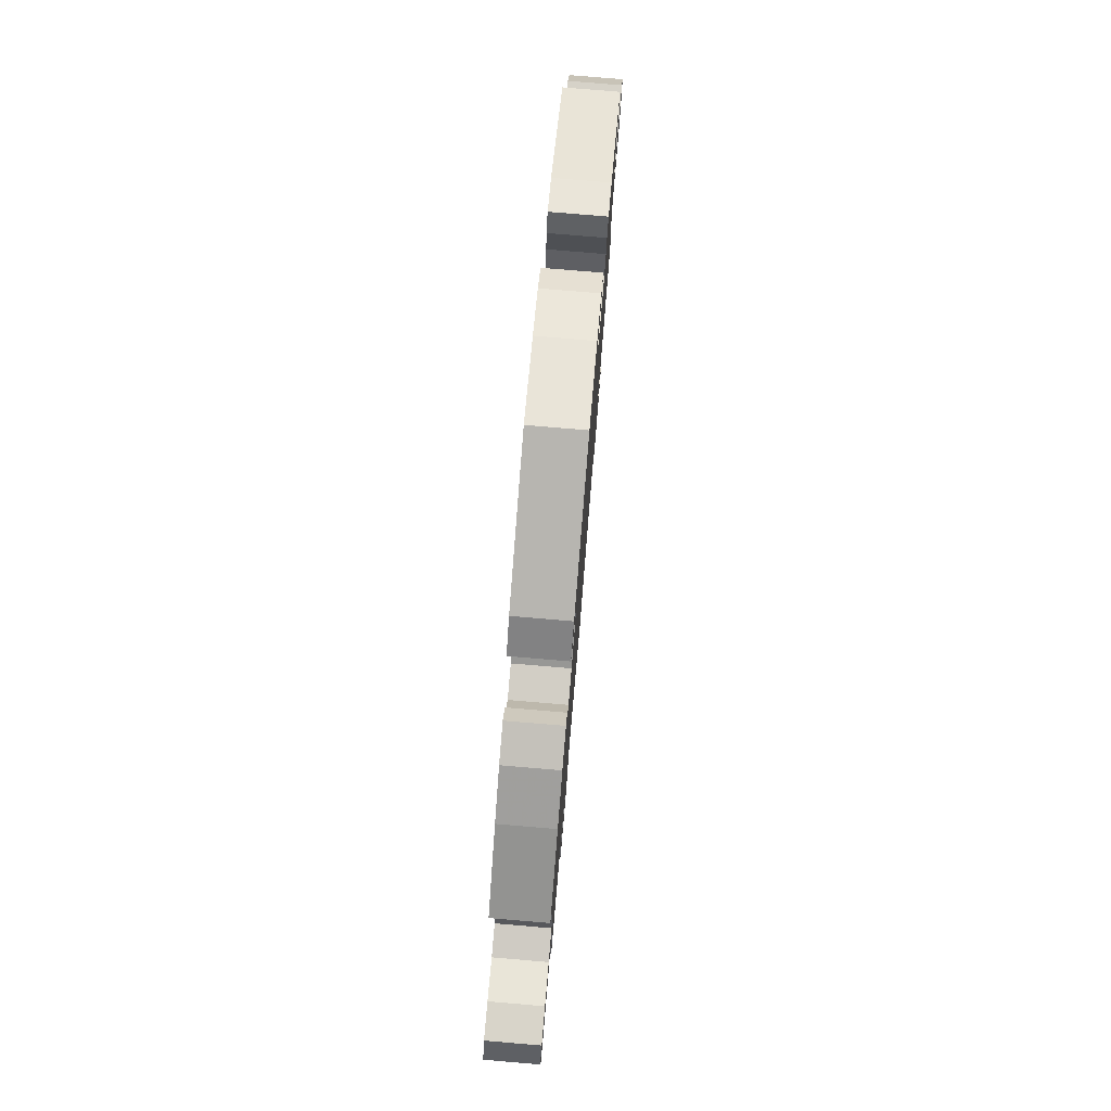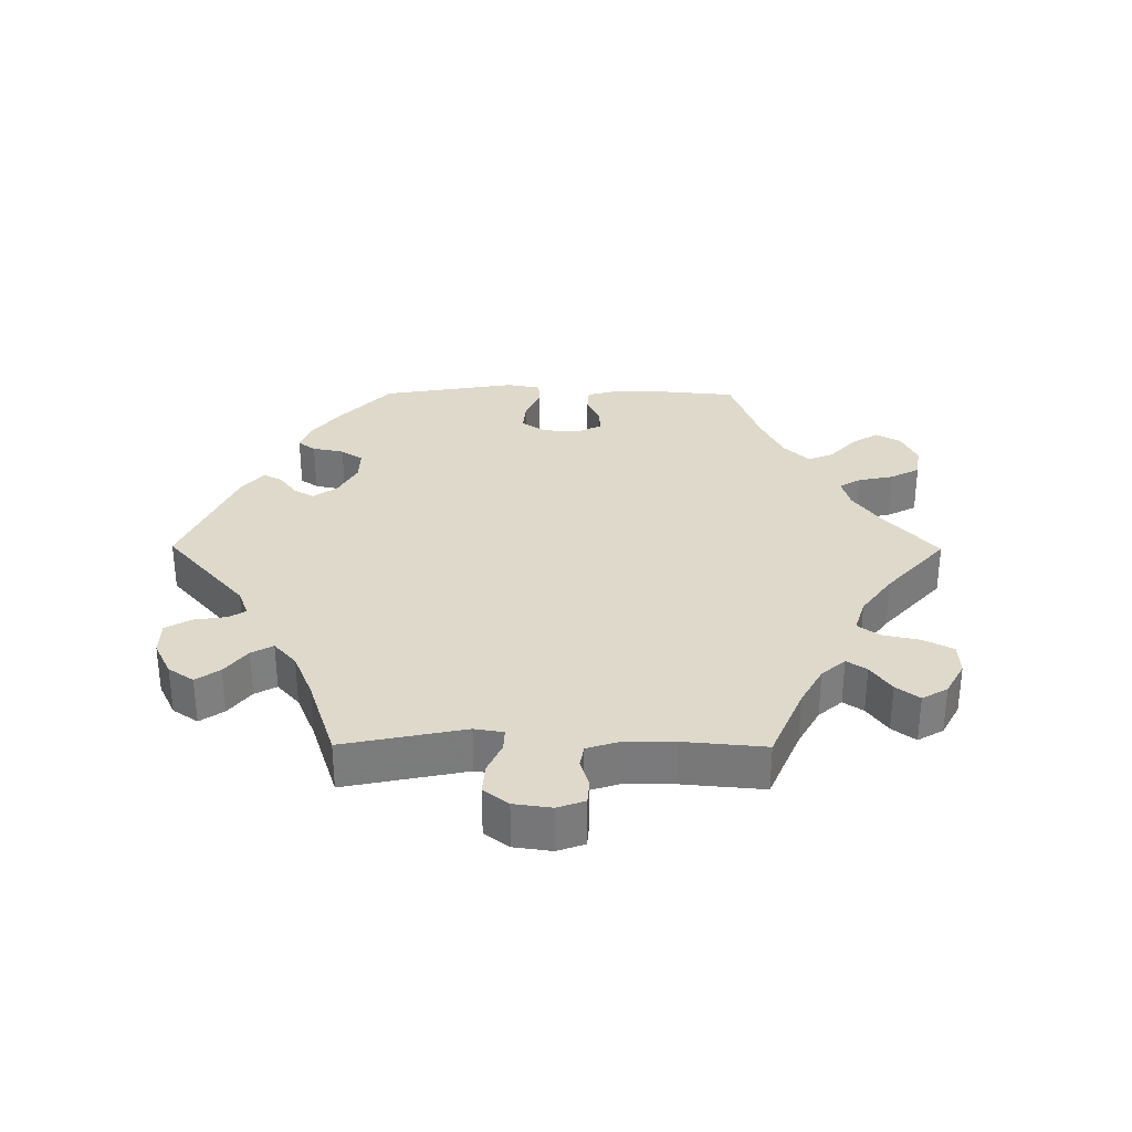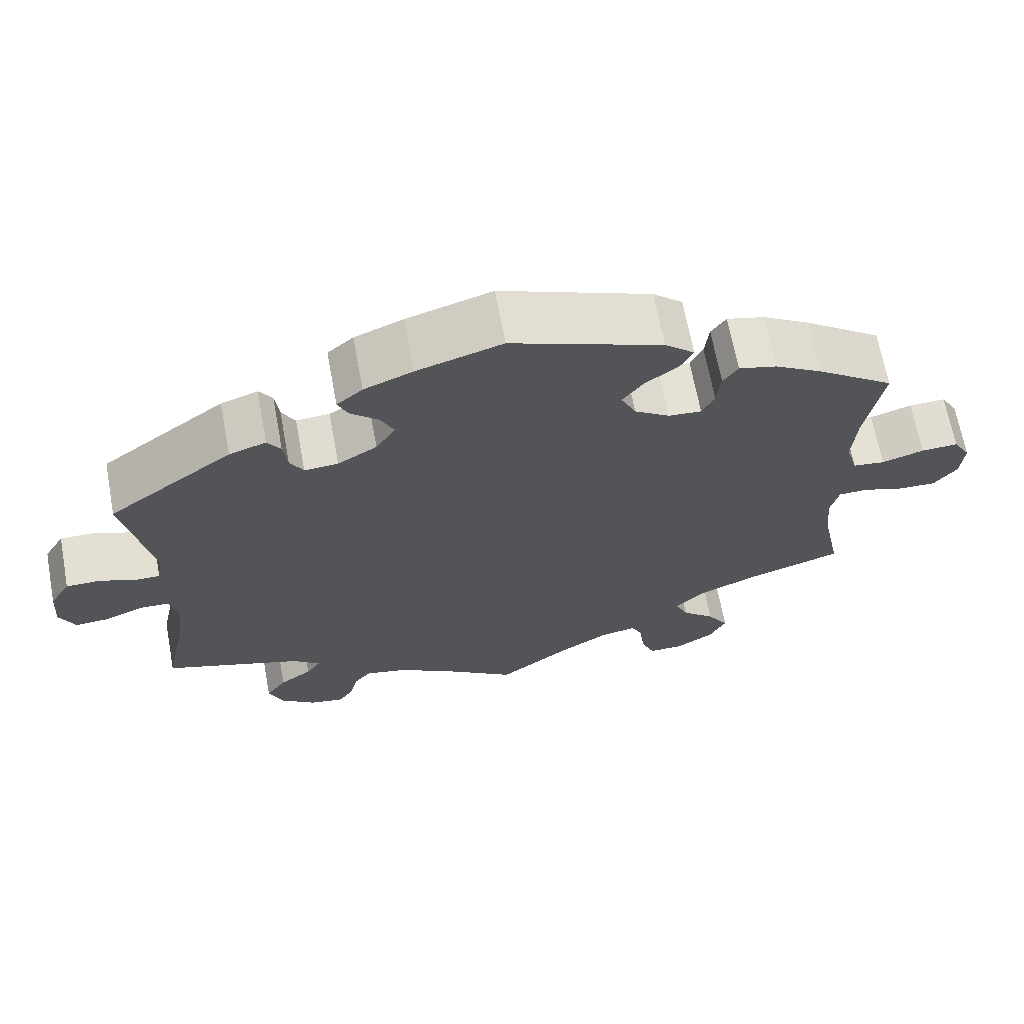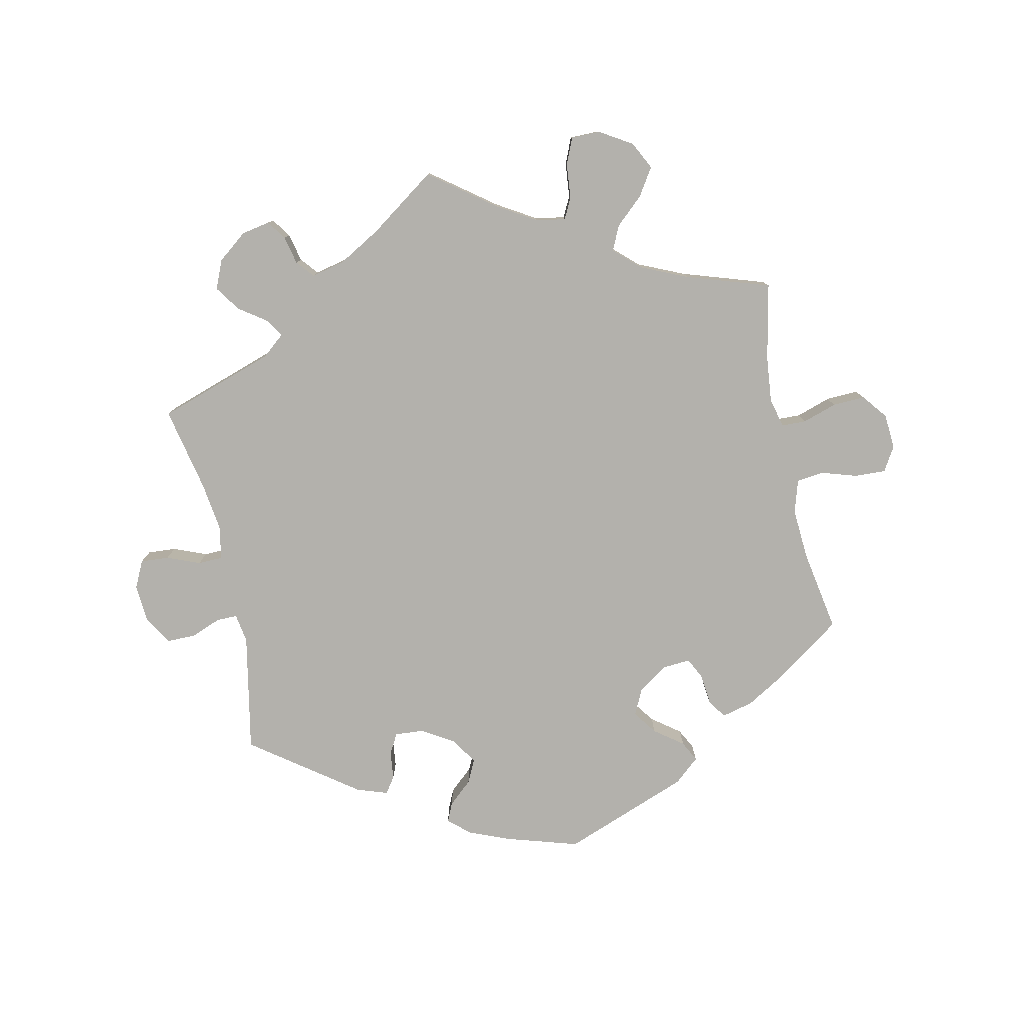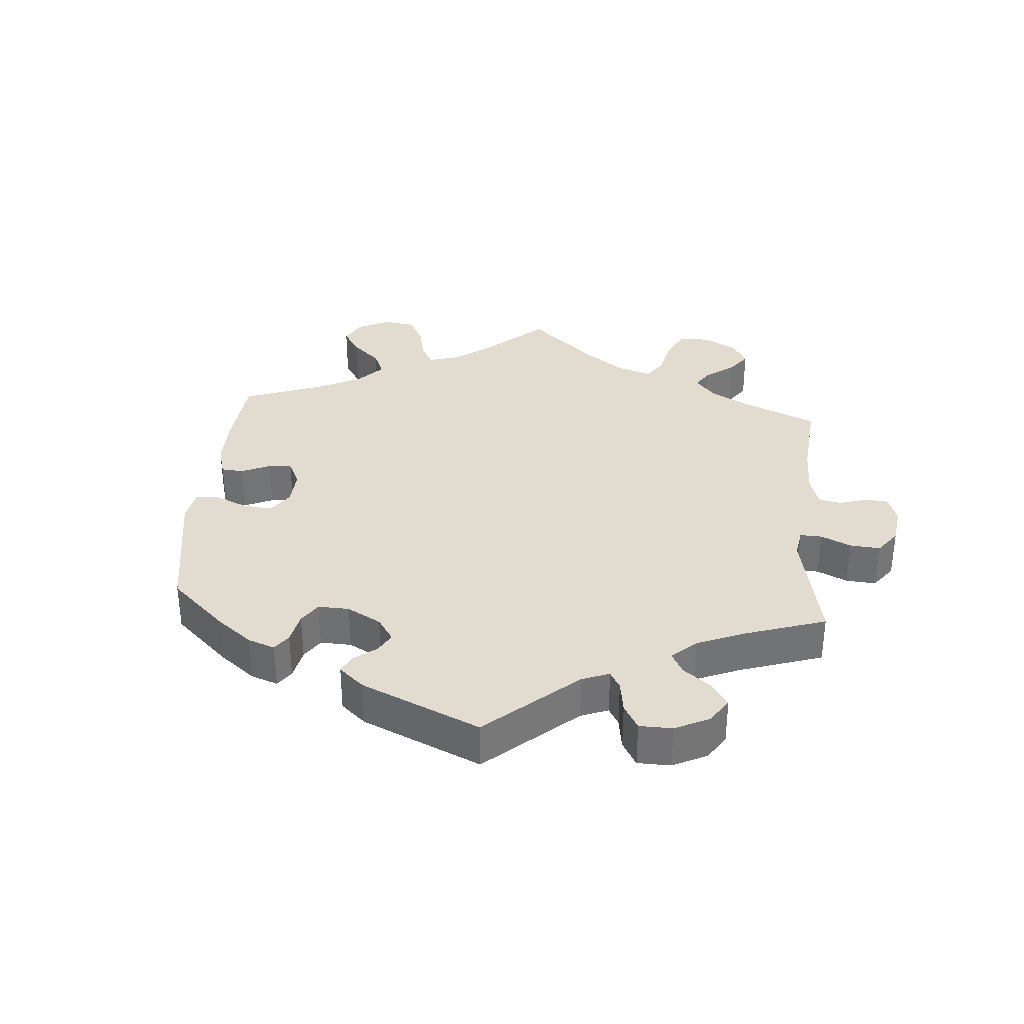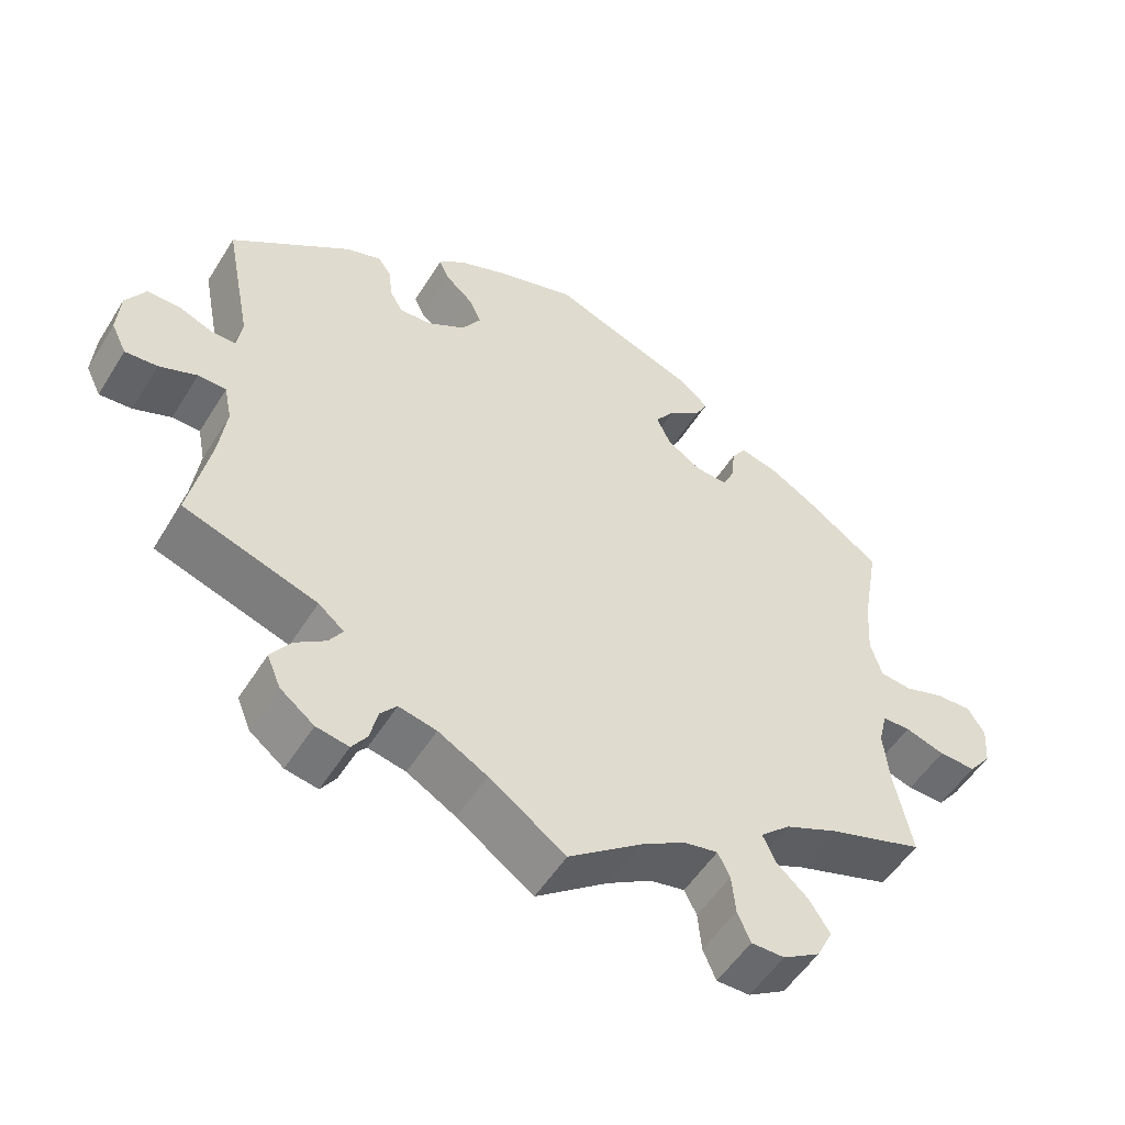
<metadata>
{"format":"obj","ext":"obj","renderer":"f3d","projection":"perspective","resolution":1024,"background":"white","views":[{"elev":77.9,"azim":-85.2,"up":"+Z"},{"elev":31.8,"azim":150.4,"up":"+Y"},{"elev":66.8,"azim":169.5,"up":"+Z"},{"elev":-79.0,"azim":-167.9,"up":"+Y"},{"elev":34.5,"azim":64.8,"up":"+Y"},{"elev":-52.7,"azim":148.8,"up":"+Z"}]}
</metadata>
<code>
v 0.108 0.07 0.545
v 0.17 0.07 0.52
v 0.203 0.07 0.492
v 0.19 0.07 0.463
v 0.154 0.07 0.431
v 0.137 0.07 0.396
v 0.162 0.07 0.356
v 0.212 0.07 0.326
v 0.255 0.07 0.323
v 0.272 0.07 0.353
v 0.277 0.07 0.396
v 0.294 0.07 0.421
v 0.341 0.07 0.405
v 0.5 0.07 0.289
v 0.465 0.07 0.11
v 0.472 0.07 0.066
v 0.503 0.07 0.066
v 0.549 0.07 0.084
v 0.593 0.07 0.084
v 0.619 0.07 0.041
v 0.623 0.07 -0.017
v 0.603 0.07 -0.058
v 0.56 0.07 -0.055
v 0.51 0.07 -0.035
v 0.473 0.07 -0.036
v 0.463 0.07 -0.085
v 0.473 0.07 -0.16
v 0.5 0.07 -0.289
v 0.323 0.07 -0.348
v 0.289 0.07 -0.376
v 0.307 0.07 -0.404
v 0.348 0.07 -0.433
v 0.374 0.07 -0.471
v 0.356 0.07 -0.514
v 0.311 0.07 -0.549
v 0.268 0.07 -0.557
v 0.248 0.07 -0.528
v 0.238 0.07 -0.485
v 0.216 0.07 -0.459
v 0.166 0.07 -0.47
v 0.101 0.07 -0.507
v 0 0.07 -0.578
v -0.096 0.07 -0.506
v -0.154 0.07 -0.471
v -0.2 0.07 -0.462
v -0.216 0.07 -0.494
v -0.221 0.07 -0.546
v -0.238 0.07 -0.586
v -0.282 0.07 -0.586
v -0.331 0.07 -0.556
v -0.352 0.07 -0.514
v -0.325 0.07 -0.472
v -0.283 0.07 -0.434
v -0.266 0.07 -0.397
v -0.305 0.07 -0.361
v -0.375 0.07 -0.33
v -0.501 0.07 -0.289
v -0.477 0.07 -0.173
v -0.47 0.07 -0.104
v -0.481 0.07 -0.059
v -0.518 0.07 -0.058
v -0.57 0.07 -0.075
v -0.619 0.07 -0.077
v -0.649 0.07 -0.039
v -0.653 0.07 0.014
v -0.631 0.07 0.051
v -0.584 0.07 0.049
v -0.53 0.07 0.032
v -0.489 0.07 0.037
v -0.474 0.07 0.087
v -0.479 0.07 0.163
v -0.501 0.07 0.289
v -0.402 0.07 0.359
v -0.341 0.07 0.395
v -0.293 0.07 0.407
v -0.274 0.07 0.379
v -0.269 0.07 0.332
v -0.253 0.07 0.3
v -0.211 0.07 0.303
v -0.166 0.07 0.333
v -0.147 0.07 0.373
v -0.173 0.07 0.409
v -0.216 0.07 0.441
v -0.232 0.07 0.472
v -0.194 0.07 0.505
v -0.001 0.07 0.578
v 0.108 0 0.545
v 0.17 0 0.52
v 0.203 0 0.492
v 0.19 0 0.463
v 0.154 0 0.431
v 0.137 0 0.396
v 0.162 0 0.356
v 0.212 0 0.326
v 0.255 0 0.323
v 0.272 0 0.353
v 0.277 0 0.396
v 0.294 0 0.421
v 0.341 0 0.405
v 0.5 0 0.289
v 0.465 0 0.11
v 0.472 0 0.066
v 0.503 0 0.066
v 0.549 0 0.084
v 0.593 0 0.084
v 0.619 0 0.041
v 0.623 0 -0.017
v 0.603 0 -0.058
v 0.56 0 -0.055
v 0.51 0 -0.035
v 0.473 0 -0.036
v 0.463 0 -0.085
v 0.473 0 -0.16
v 0.5 0 -0.289
v 0.323 0 -0.348
v 0.289 0 -0.376
v 0.307 0 -0.404
v 0.348 0 -0.433
v 0.374 0 -0.471
v 0.356 0 -0.514
v 0.311 0 -0.549
v 0.268 0 -0.557
v 0.248 0 -0.528
v 0.238 0 -0.485
v 0.216 0 -0.459
v 0.166 0 -0.47
v 0.101 0 -0.507
v 0 0 -0.578
v -0.096 0 -0.506
v -0.154 0 -0.471
v -0.2 0 -0.462
v -0.216 0 -0.494
v -0.221 0 -0.546
v -0.238 0 -0.586
v -0.282 0 -0.586
v -0.331 0 -0.556
v -0.352 0 -0.514
v -0.325 0 -0.472
v -0.283 0 -0.434
v -0.266 0 -0.397
v -0.305 0 -0.361
v -0.375 0 -0.33
v -0.501 0 -0.289
v -0.477 0 -0.173
v -0.47 0 -0.104
v -0.481 0 -0.059
v -0.518 0 -0.058
v -0.57 0 -0.075
v -0.619 0 -0.077
v -0.649 0 -0.039
v -0.653 0 0.014
v -0.631 0 0.051
v -0.584 0 0.049
v -0.53 0 0.032
v -0.489 0 0.037
v -0.474 0 0.087
v -0.479 0 0.163
v -0.501 0 0.289
v -0.402 0 0.359
v -0.341 0 0.395
v -0.293 0 0.407
v -0.274 0 0.379
v -0.269 0 0.332
v -0.253 0 0.3
v -0.211 0 0.303
v -0.166 0 0.333
v -0.147 0 0.373
v -0.173 0 0.409
v -0.216 0 0.441
v -0.232 0 0.472
v -0.194 0 0.505
v -0.001 0 0.578
f 82 83 84 85
f 81 82 85 86
f 80 81 86 1
f 74 75 76 77
f 74 77 78
f 71 72 73 74
f 70 71 74 78
f 69 70 78 79
f 65 66 67 68
f 65 68 69
f 64 65 69
f 61 62 63 64
f 60 61 64 69
f 59 60 69 79
f 56 57 58
f 55 56 58 59
f 54 55 59 79
f 50 51 52 53
f 50 53 54
f 49 50 54
f 46 47 48 49
f 45 46 49 54
f 44 45 54 79
f 41 42 43
f 40 41 43 44
f 39 40 44 79
f 35 36 37 38
f 31 32 33 34
f 30 31 34 35
f 27 28 29
f 26 27 29 30
f 25 26 30
f 21 22 23 24
f 21 24 25
f 20 21 25
f 17 18 19 20
f 16 17 20 25
f 15 16 25 30
f 13 14 15 30
f 10 11 12 13
f 9 10 13 30
f 2 3 4 5
f 80 1 2 5
f 80 5 6
f 79 80 6 7
f 39 79 7 8
f 30 35 38 39
f 8 9 30 39
f 171 170 169 168
f 172 171 168 167
f 87 172 167 166
f 163 162 161 160
f 164 163 160
f 160 159 158 157
f 164 160 157 156
f 165 164 156 155
f 154 153 152 151
f 155 154 151
f 155 151 150
f 150 149 148 147
f 155 150 147 146
f 165 155 146 145
f 144 143 142
f 145 144 142 141
f 165 145 141 140
f 139 138 137 136
f 140 139 136
f 140 136 135
f 135 134 133 132
f 140 135 132 131
f 165 140 131 130
f 129 128 127
f 130 129 127 126
f 165 130 126 125
f 124 123 122 121
f 120 119 118 117
f 121 120 117 116
f 115 114 113
f 116 115 113 112
f 116 112 111
f 110 109 108 107
f 111 110 107
f 111 107 106
f 106 105 104 103
f 111 106 103 102
f 116 111 102 101
f 116 101 100 99
f 99 98 97 96
f 116 99 96 95
f 91 90 89 88
f 91 88 87 166
f 92 91 166
f 93 92 166 165
f 94 93 165 125
f 125 124 121 116
f 125 116 95 94
f 1 87 88 2
f 2 88 89 3
f 3 89 90 4
f 4 90 91 5
f 5 91 92 6
f 6 92 93 7
f 7 93 94 8
f 8 94 95 9
f 9 95 96 10
f 10 96 97 11
f 11 97 98 12
f 12 98 99 13
f 13 99 100 14
f 14 100 101 15
f 15 101 102 16
f 16 102 103 17
f 17 103 104 18
f 18 104 105 19
f 19 105 106 20
f 20 106 107 21
f 21 107 108 22
f 22 108 109 23
f 23 109 110 24
f 24 110 111 25
f 25 111 112 26
f 26 112 113 27
f 27 113 114 28
f 28 114 115 29
f 29 115 116 30
f 30 116 117 31
f 31 117 118 32
f 32 118 119 33
f 33 119 120 34
f 34 120 121 35
f 35 121 122 36
f 36 122 123 37
f 37 123 124 38
f 38 124 125 39
f 39 125 126 40
f 40 126 127 41
f 41 127 128 42
f 42 128 129 43
f 43 129 130 44
f 44 130 131 45
f 45 131 132 46
f 46 132 133 47
f 47 133 134 48
f 48 134 135 49
f 49 135 136 50
f 50 136 137 51
f 51 137 138 52
f 52 138 139 53
f 53 139 140 54
f 54 140 141 55
f 55 141 142 56
f 56 142 143 57
f 57 143 144 58
f 58 144 145 59
f 59 145 146 60
f 60 146 147 61
f 61 147 148 62
f 62 148 149 63
f 63 149 150 64
f 64 150 151 65
f 65 151 152 66
f 66 152 153 67
f 67 153 154 68
f 68 154 155 69
f 69 155 156 70
f 70 156 157 71
f 71 157 158 72
f 72 158 159 73
f 73 159 160 74
f 74 160 161 75
f 75 161 162 76
f 76 162 163 77
f 77 163 164 78
f 78 164 165 79
f 79 165 166 80
f 80 166 167 81
f 81 167 168 82
f 82 168 169 83
f 83 169 170 84
f 84 170 171 85
f 85 171 172 86
f 86 172 87 1

</code>
